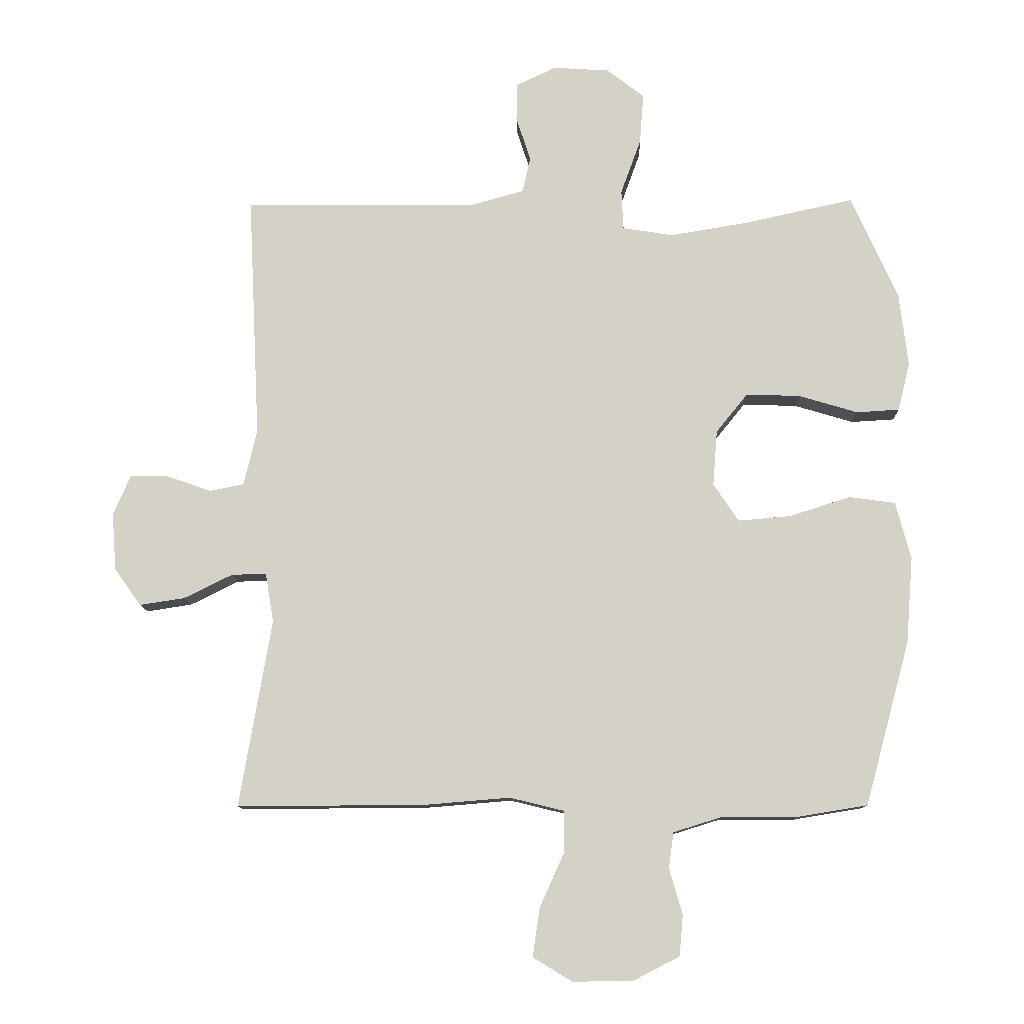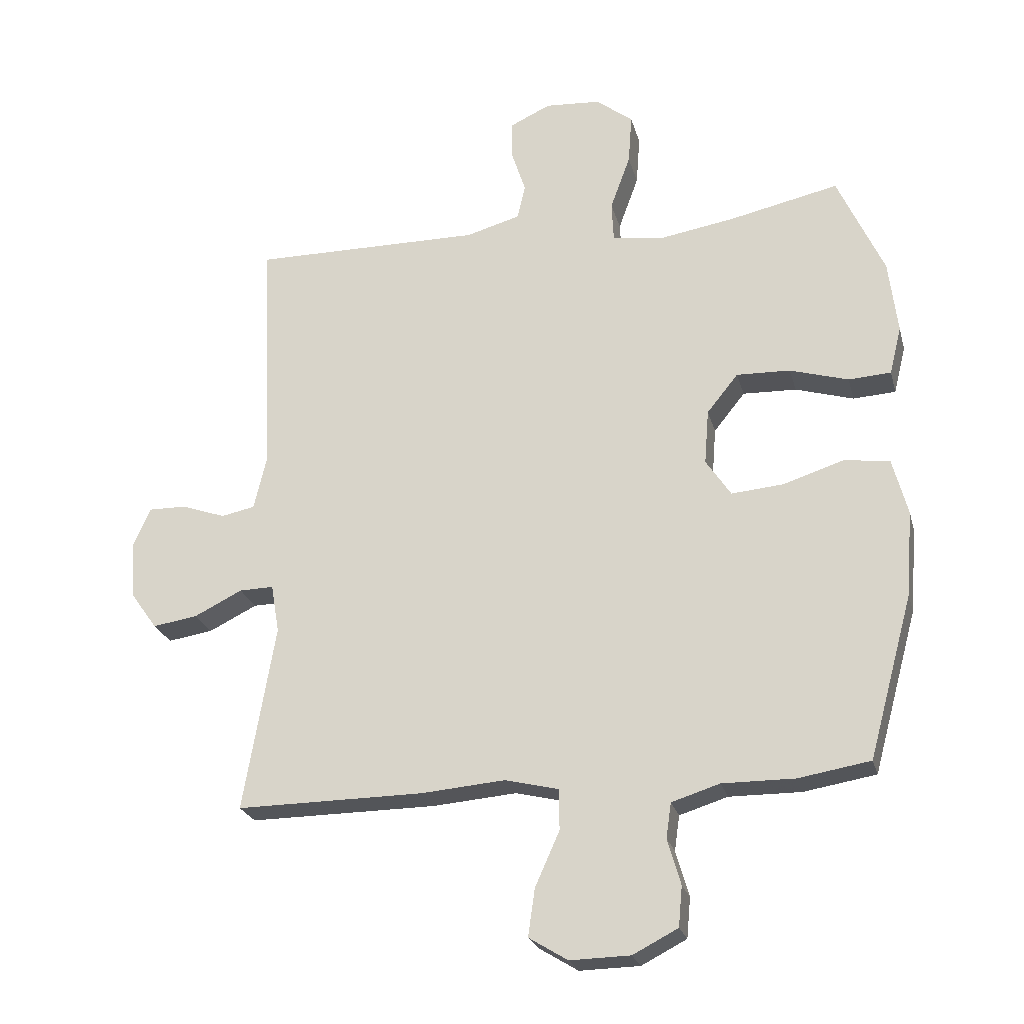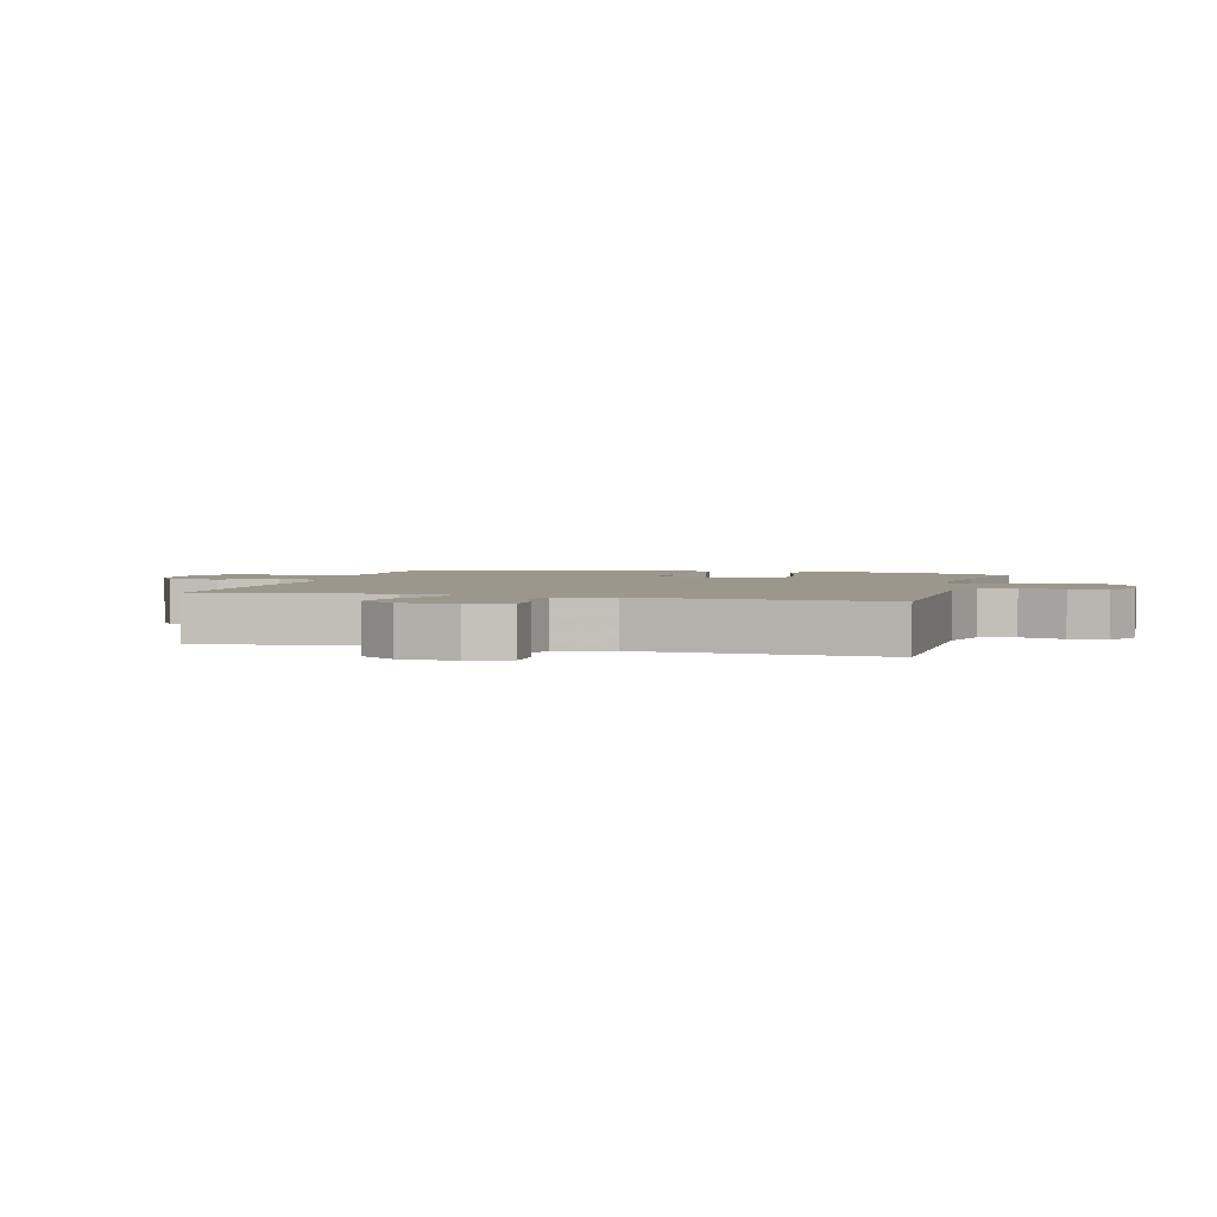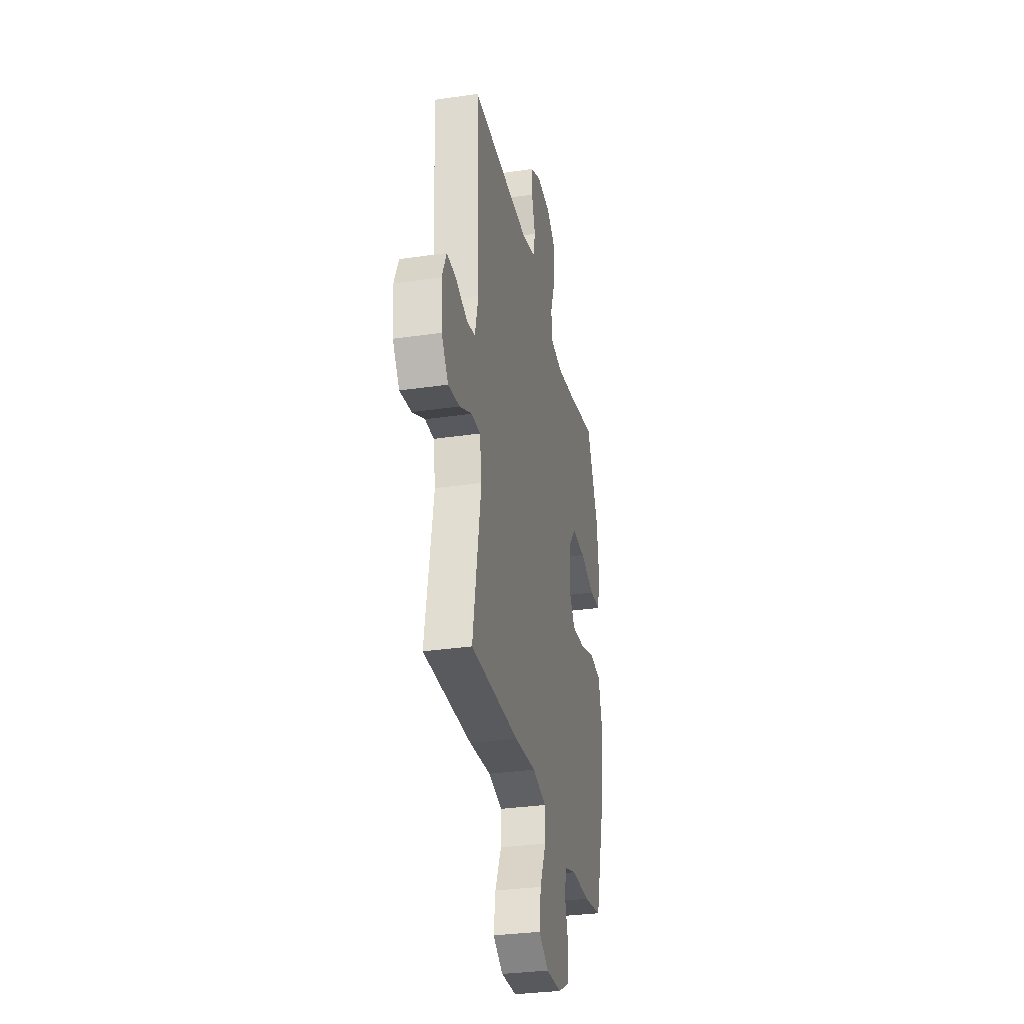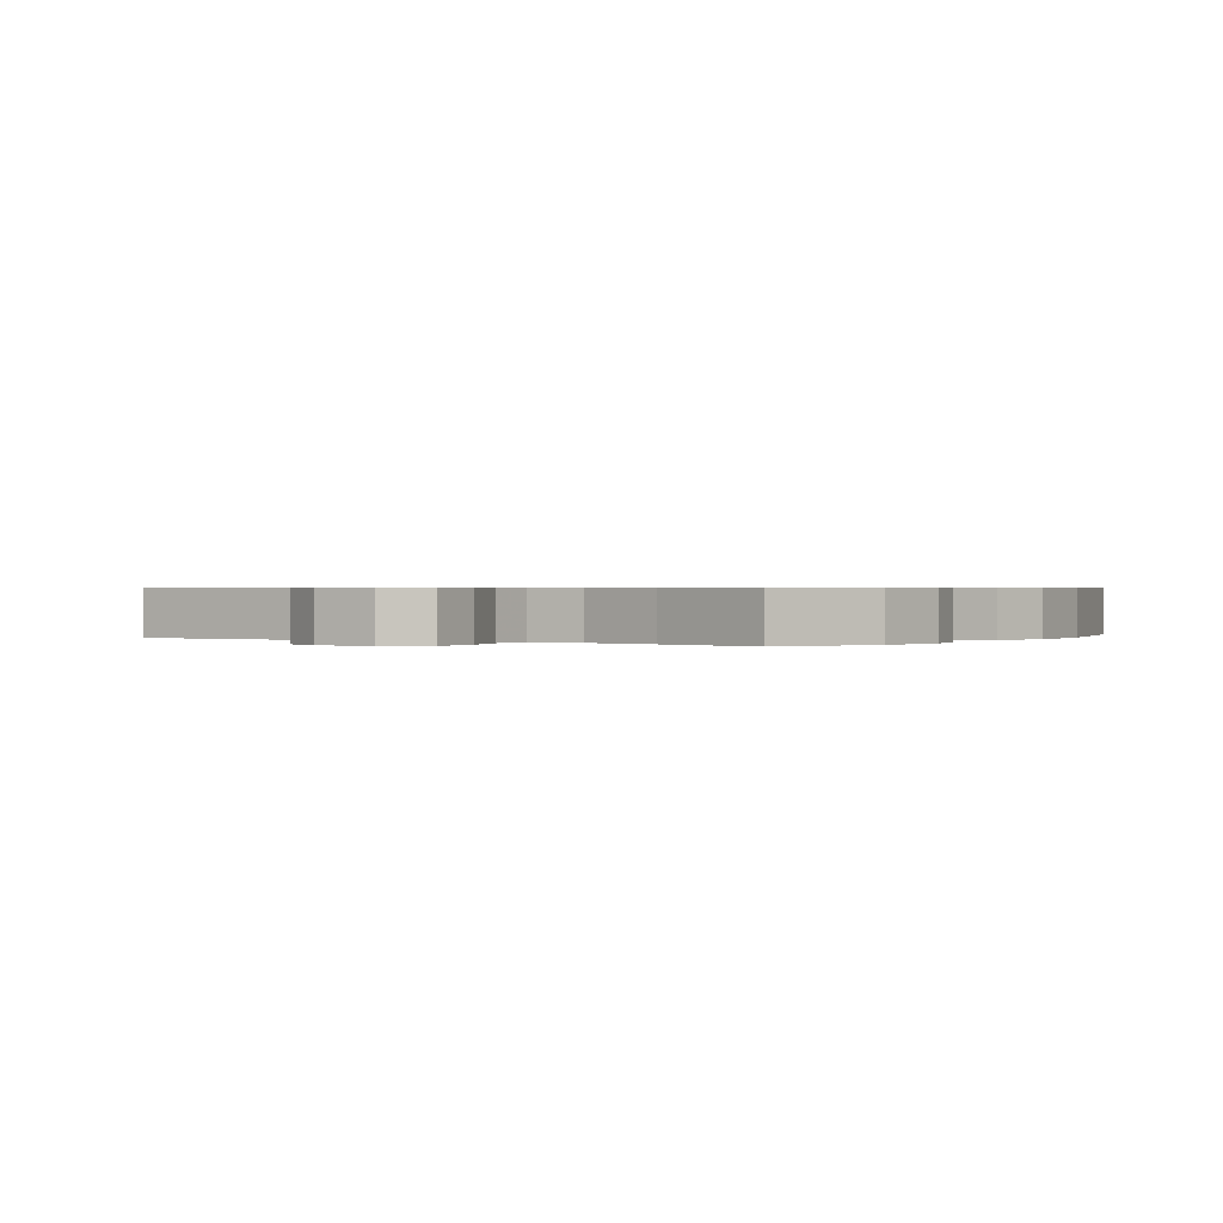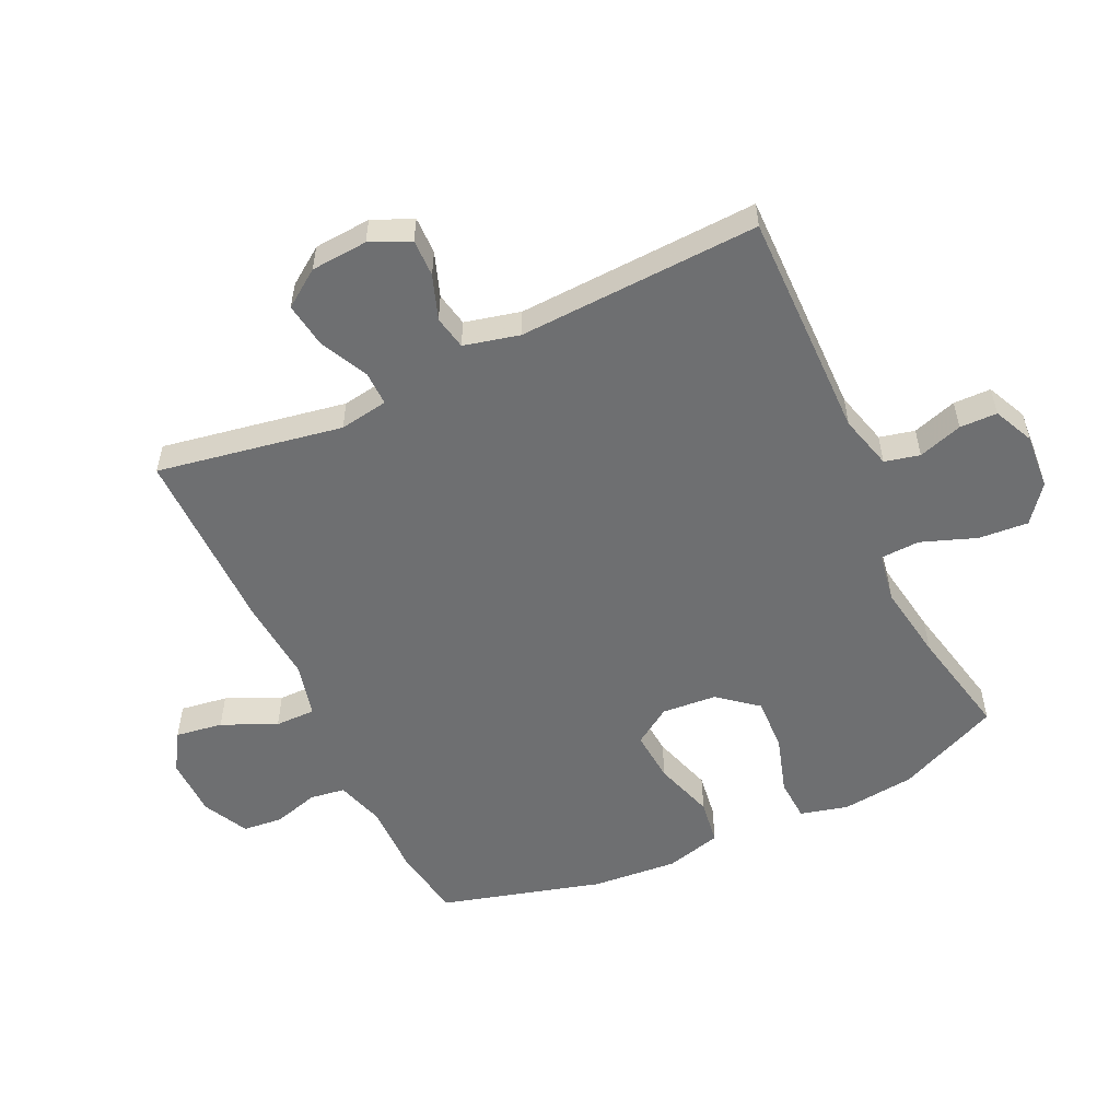
<metadata>
{"format":"obj","ext":"obj","renderer":"f3d","projection":"perspective","resolution":1024,"background":"white","views":[{"elev":-10.9,"azim":1.6,"up":"+Z"},{"elev":-24.0,"azim":14.1,"up":"+Z"},{"elev":2.7,"azim":-74.4,"up":"+Y"},{"elev":-31.4,"azim":-78.2,"up":"+Z"},{"elev":0.5,"azim":33.8,"up":"+Y"},{"elev":-54.6,"azim":-65.1,"up":"+Y"}]}
</metadata>
<code>
v 0.5 0.07 0.5
v 0.574 0.07 0.336
v 0.588 0.07 0.219
v 0.569 0.07 0.142
v 0.501 0.07 0.138
v 0.408 0.07 0.166
v 0.322 0.07 0.169
v 0.272 0.07 0.107
v 0.265 0.07 0.019
v 0.305 0.07 -0.041
v 0.388 0.07 -0.034
v 0.485 0.07 -0.003
v 0.558 0.07 -0.013
v 0.582 0.07 -0.104
v 0.571 0.07 -0.241
v 0.5 0.07 -0.5
v 0.385 0.07 -0.519
v 0.27 0.07 -0.518
v 0.193 0.07 -0.542
v 0.185 0.07 -0.598
v 0.206 0.07 -0.671
v 0.2 0.07 -0.735
v 0.128 0.07 -0.772
v 0.032 0.07 -0.774
v -0.03 0.07 -0.736
v -0.019 0.07 -0.66
v 0.02 0.07 -0.573
v 0.02 0.07 -0.508
v -0.066 0.07 -0.487
v -0.2 0.07 -0.498
v -0.5 0.07 -0.5
v -0.449 0.07 -0.203
v -0.462 0.07 -0.125
v -0.517 0.07 -0.126
v -0.594 0.07 -0.164
v -0.666 0.07 -0.175
v -0.708 0.07 -0.116
v -0.715 0.07 -0.025
v -0.687 0.07 0.039
v -0.627 0.07 0.038
v -0.556 0.07 0.013
v -0.502 0.07 0.024
v -0.481 0.07 0.113
v -0.5 0.07 0.5
v -0.132 0.07 0.497
v -0.045 0.07 0.521
v -0.032 0.07 0.577
v -0.055 0.07 0.648
v -0.054 0.07 0.708
v 0.01 0.07 0.738
v 0.099 0.07 0.732
v 0.158 0.07 0.686
v 0.152 0.07 0.606
v 0.12 0.07 0.518
v 0.123 0.07 0.455
v 0.203 0.07 0.442
v 0.325 0.07 0.462
v 0.5 0 0.5
v 0.574 0 0.336
v 0.588 0 0.219
v 0.569 0 0.142
v 0.501 0 0.138
v 0.408 0 0.166
v 0.322 0 0.169
v 0.272 0 0.107
v 0.265 0 0.019
v 0.305 0 -0.041
v 0.388 0 -0.034
v 0.485 0 -0.003
v 0.558 0 -0.013
v 0.582 0 -0.104
v 0.571 0 -0.241
v 0.5 0 -0.5
v 0.385 0 -0.519
v 0.27 0 -0.518
v 0.193 0 -0.542
v 0.185 0 -0.598
v 0.206 0 -0.671
v 0.2 0 -0.735
v 0.128 0 -0.772
v 0.032 0 -0.774
v -0.03 0 -0.736
v -0.019 0 -0.66
v 0.02 0 -0.573
v 0.02 0 -0.508
v -0.066 0 -0.487
v -0.2 0 -0.498
v -0.5 0 -0.5
v -0.449 0 -0.203
v -0.462 0 -0.125
v -0.517 0 -0.126
v -0.594 0 -0.164
v -0.666 0 -0.175
v -0.708 0 -0.116
v -0.715 0 -0.025
v -0.687 0 0.039
v -0.627 0 0.038
v -0.556 0 0.013
v -0.502 0 0.024
v -0.481 0 0.113
v -0.5 0 0.5
v -0.132 0 0.497
v -0.045 0 0.521
v -0.032 0 0.577
v -0.055 0 0.648
v -0.054 0 0.708
v 0.01 0 0.738
v 0.099 0 0.732
v 0.158 0 0.686
v 0.152 0 0.606
v 0.12 0 0.518
v 0.123 0 0.455
v 0.203 0 0.442
v 0.325 0 0.462
f 51 52 53 54
f 51 54 55
f 50 51 55
f 47 48 49 50
f 46 47 50 55
f 45 46 55
f 43 44 45 55
f 42 43 55 56
f 38 39 40 41
f 38 41 42
f 37 38 42
f 34 35 36 37
f 33 34 37 42
f 29 30 31 32
f 28 29 32 33
f 24 25 26 27
f 24 27 28
f 23 24 28
f 20 21 22 23
f 19 20 23 28
f 18 19 28 33
f 11 12 13 14
f 10 11 14 15
f 3 4 5 6
f 3 6 7
f 57 1 2 3
f 57 3 7
f 56 57 7 8
f 42 56 8 9
f 33 42 9 10
f 16 17 18 33
f 10 15 16 33
f 111 110 109 108
f 112 111 108
f 112 108 107
f 107 106 105 104
f 112 107 104 103
f 112 103 102
f 112 102 101 100
f 113 112 100 99
f 98 97 96 95
f 99 98 95
f 99 95 94
f 94 93 92 91
f 99 94 91 90
f 89 88 87 86
f 90 89 86 85
f 84 83 82 81
f 85 84 81
f 85 81 80
f 80 79 78 77
f 85 80 77 76
f 90 85 76 75
f 71 70 69 68
f 72 71 68 67
f 63 62 61 60
f 64 63 60
f 60 59 58 114
f 64 60 114
f 65 64 114 113
f 66 65 113 99
f 67 66 99 90
f 90 75 74 73
f 90 73 72 67
f 1 58 59 2
f 2 59 60 3
f 3 60 61 4
f 4 61 62 5
f 5 62 63 6
f 6 63 64 7
f 7 64 65 8
f 8 65 66 9
f 9 66 67 10
f 10 67 68 11
f 11 68 69 12
f 12 69 70 13
f 13 70 71 14
f 14 71 72 15
f 15 72 73 16
f 16 73 74 17
f 17 74 75 18
f 18 75 76 19
f 19 76 77 20
f 20 77 78 21
f 21 78 79 22
f 22 79 80 23
f 23 80 81 24
f 24 81 82 25
f 25 82 83 26
f 26 83 84 27
f 27 84 85 28
f 28 85 86 29
f 29 86 87 30
f 30 87 88 31
f 31 88 89 32
f 32 89 90 33
f 33 90 91 34
f 34 91 92 35
f 35 92 93 36
f 36 93 94 37
f 37 94 95 38
f 38 95 96 39
f 39 96 97 40
f 40 97 98 41
f 41 98 99 42
f 42 99 100 43
f 43 100 101 44
f 44 101 102 45
f 45 102 103 46
f 46 103 104 47
f 47 104 105 48
f 48 105 106 49
f 49 106 107 50
f 50 107 108 51
f 51 108 109 52
f 52 109 110 53
f 53 110 111 54
f 54 111 112 55
f 55 112 113 56
f 56 113 114 57
f 57 114 58 1

</code>
